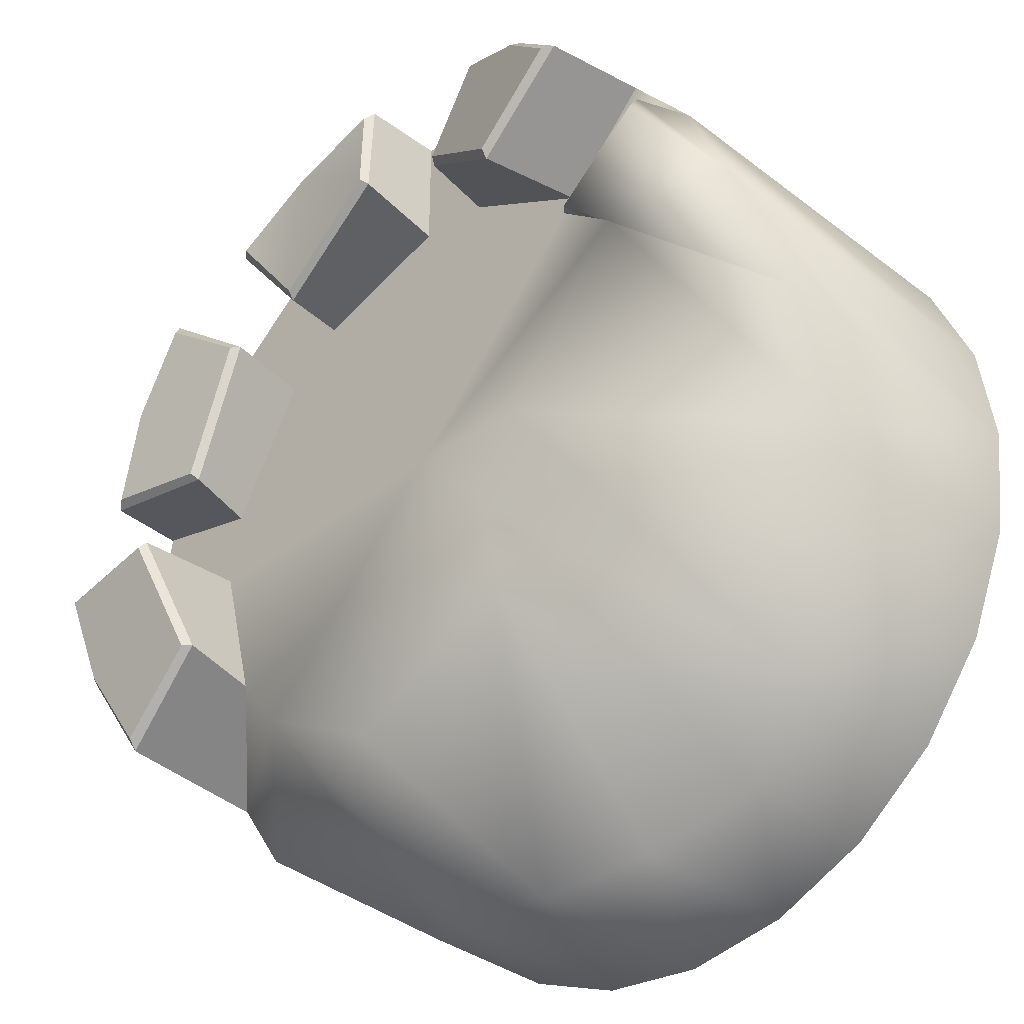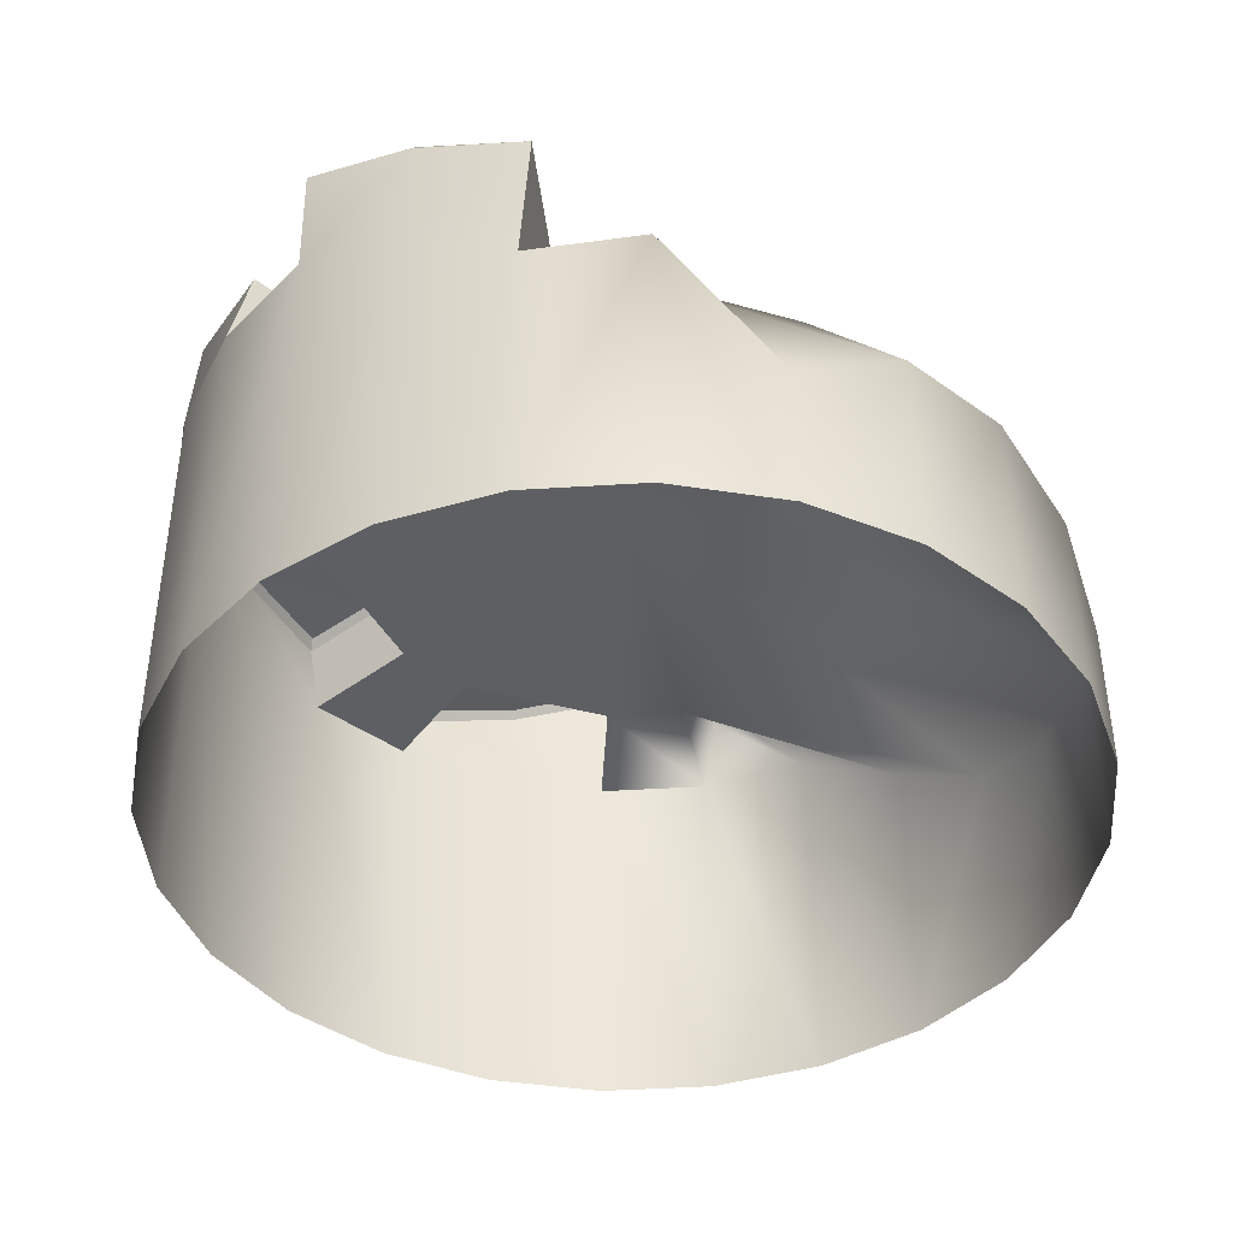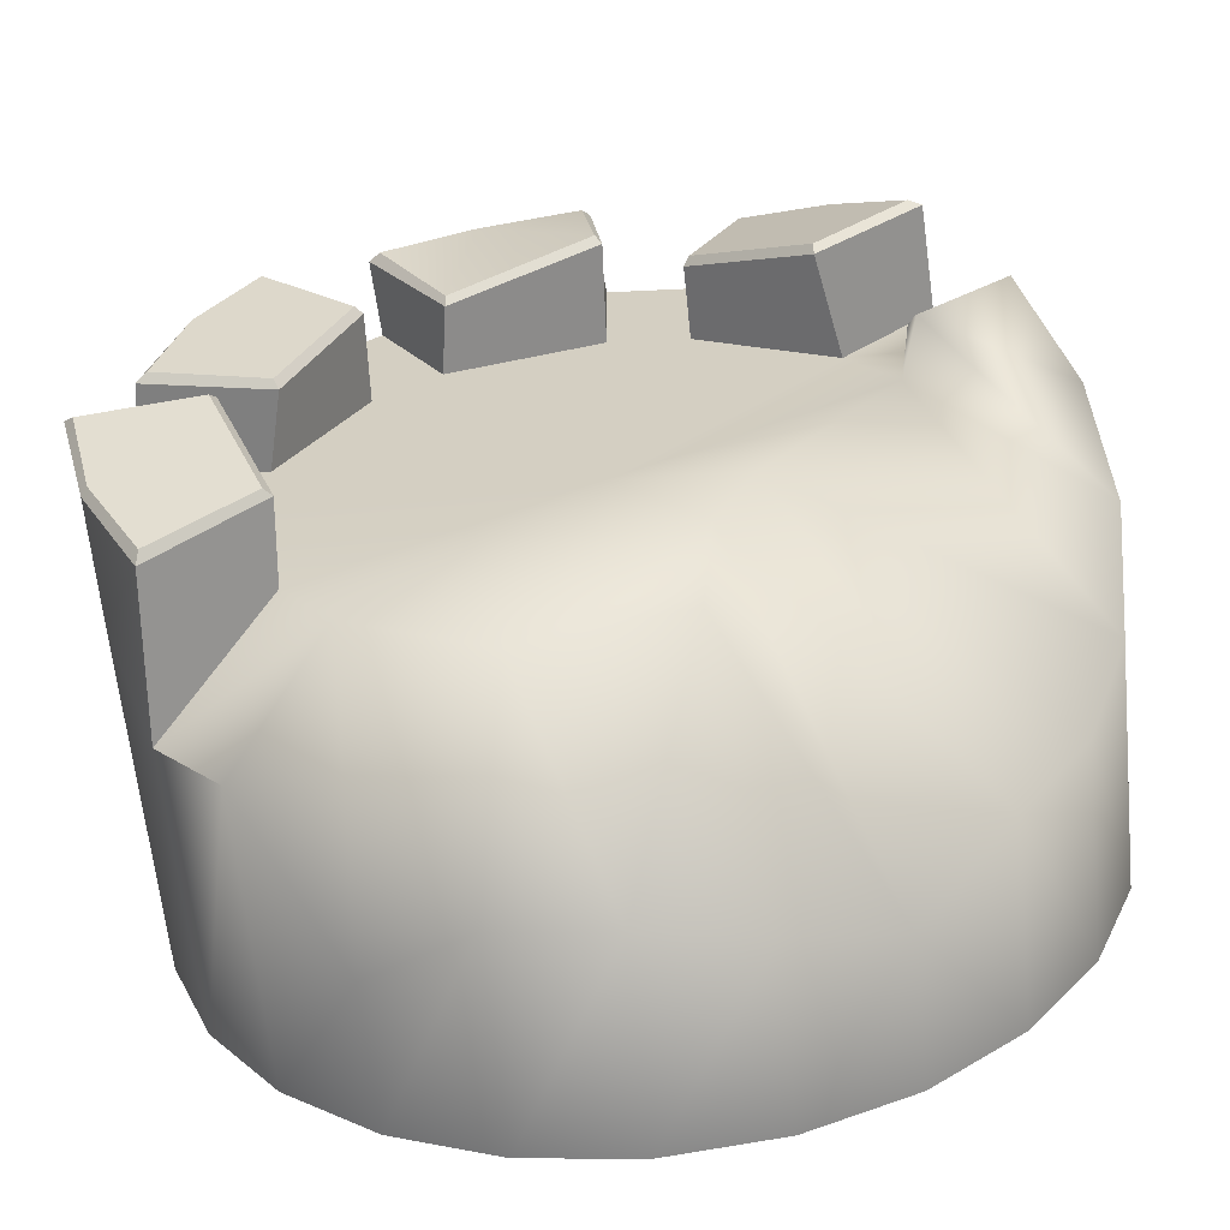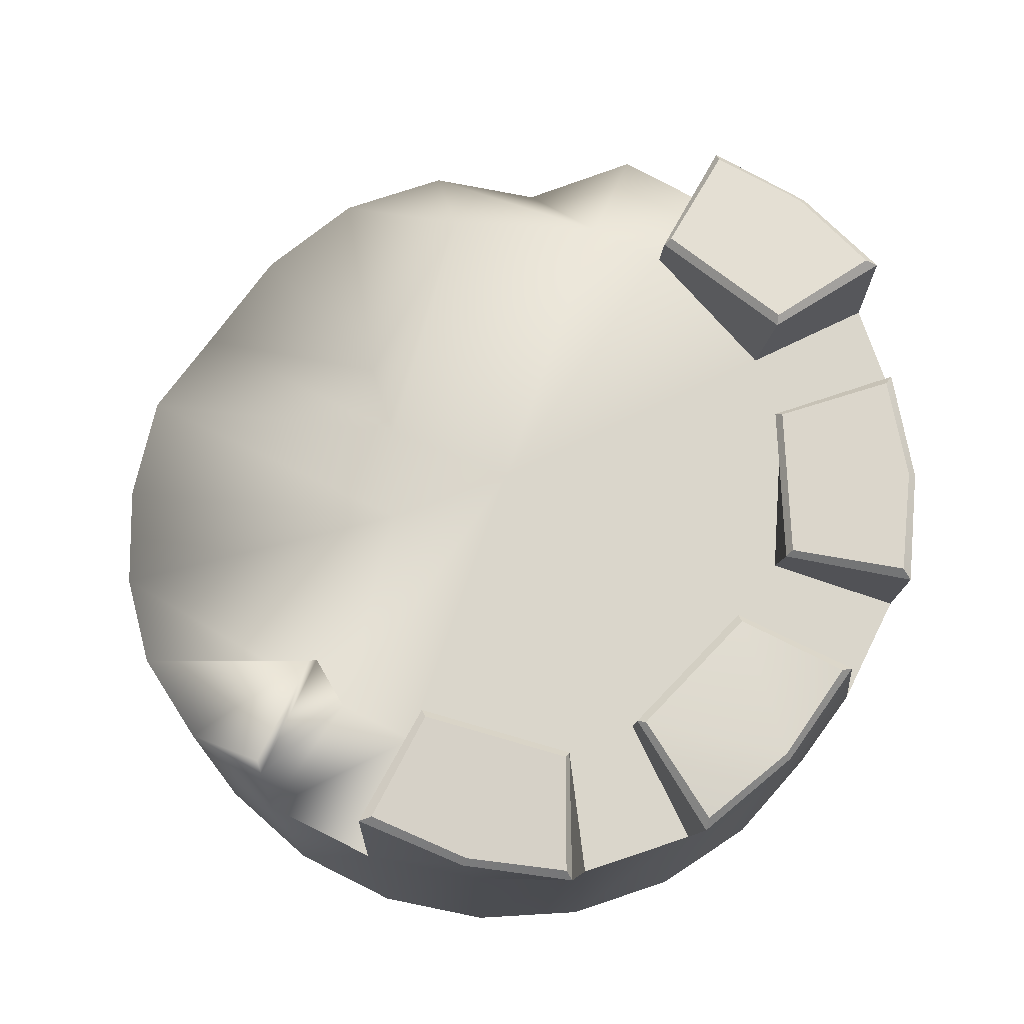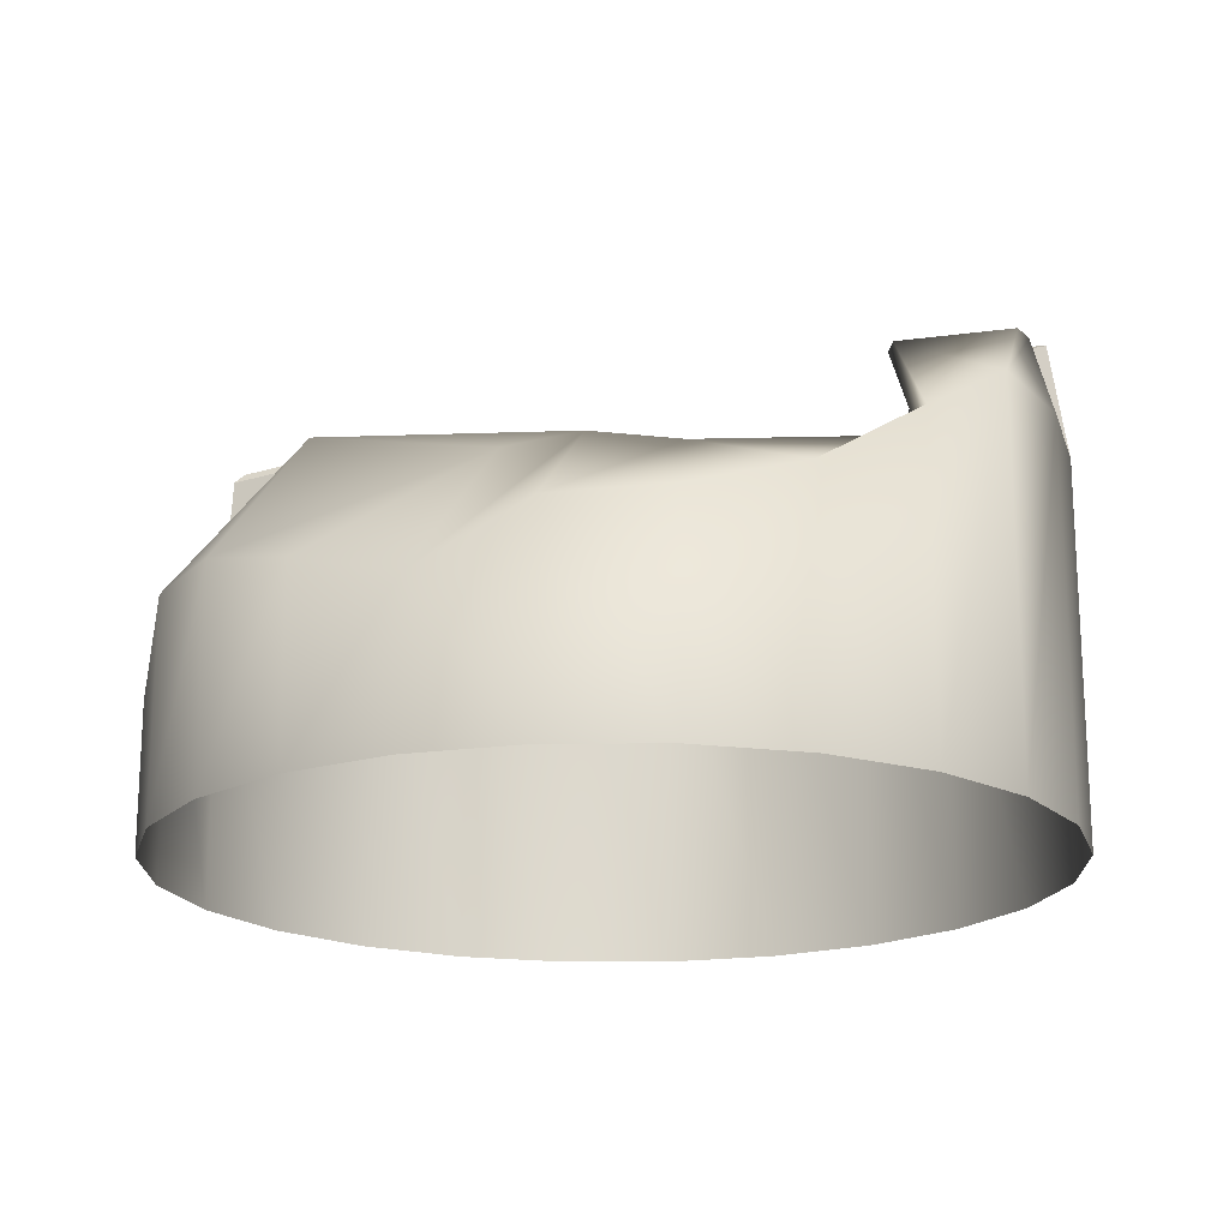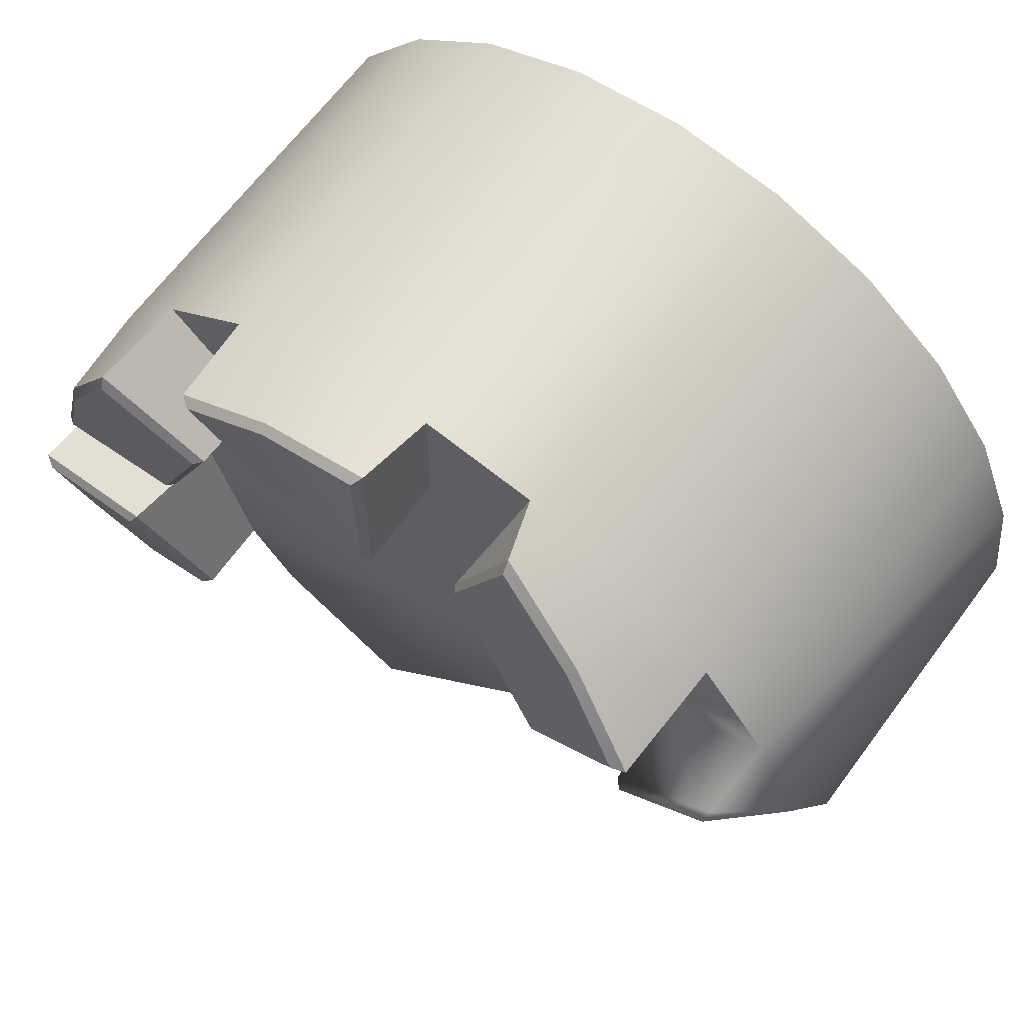
<metadata>
{"format":"obj","ext":"obj","renderer":"f3d","projection":"perspective","resolution":1024,"background":"white","views":[{"elev":-36.4,"azim":45.3,"up":"+Y"},{"elev":-41.9,"azim":-48.1,"up":"+Z"},{"elev":-62.5,"azim":5.7,"up":"+Y"},{"elev":73.8,"azim":154.1,"up":"+Z"},{"elev":-18.4,"azim":53.1,"up":"+Z"},{"elev":65.7,"azim":36.6,"up":"+Y"}]}
</metadata>
<code>
g Boss_Color_138
v 17.05 6.846 13.66
v 16.22 9.367 8.863
v 16.56 6.889 13.17
v -25.74 6.896 -14.59
v -26.64 -7.114e-05 8.863
v -26.64 -4.367e-07 -14.59
v -25.74 6.896 8.863
v -23.08 13.32 -14.59
v -23.08 13.32 8.863
v -24.79 6.296 14.08
v -18.84 18.84 -14.59
v -22.82 12.96 14.46
v -18.84 18.84 8.863
v -19.21 18.89 14.68
v -13.32 23.08 -14.59
v -13.32 23.07 8.863
v -6.896 25.74 -14.59
v -6.896 25.74 8.863
v -13.38 22.2 13.85
v -5.355e-05 26.64 -14.59
v -7.285 25.54 13.62
v -5.181e-05 26.64 8.863
v -0.5318 27.21 13.62
v 6.896 25.74 -14.59
v 6.896 25.74 8.863
v 13.32 23.08 -14.59
v 13.32 23.08 8.863
v 8.15 26.25 12.5
v 18.84 18.84 -14.59
v 13.89 22.68 14.14
v 18.84 18.84 8.863
v 18.47 17.71 15.77
v 23.07 13.32 -14.59
v 23.07 13.32 8.863
v 25.74 6.896 -14.59
v 25.74 6.896 8.863
v 26.64 0.000102 -14.59
v 26.64 4.481e-05 4.886
v 17.66 17.84 16.1
v 12.08 13.62 15.64
v 13.53 22.42 14.61
v 5.18 19.33 13.45
v 8.257 25.62 13.11
v 6.896 25.74 8.863
v -3.482e-05 18.73 8.863
v -5.181e-05 26.64 8.863
v 4.849 18.1 8.863
v 7.938e-06 -2.607e-05 8.863
v -9.367 16.22 8.863
v -13.25 13.25 8.863
v -18.1 4.849 8.863
v -18.73 -5.873e-05 8.863
v 13.25 13.25 8.863
v 16.22 9.367 8.863
v 23.07 13.32 8.863
v 18.84 18.84 8.863
v -7.146 25.21 14.16
v -0.9688 26.67 14.16
v -0.06093 19.77 15.05
v -8.648 16.43 13.52
v -12.68 22.11 14.38
v -19.05 18.13 15.1
v -13.52 13.88 14.38
v -22.41 12.75 14.91
v -17.25 5.463 13.98
v -24.13 6.654 14.55
v -25.74 6.896 8.863
v -18.1 4.849 8.863
v -18.73 -5.873e-05 8.863
v -26.64 -7.114e-05 8.863
v -25.21 -7.183 14.34
v -26.69 -1.136 15.57
v -19.74 -0.2032 15.75
v -16.35 -8.6 14.04
v -22.06 -12.58 13.23
v -13.32 -23.08 -5.52
v -18.84 -18.84 3.405
v -13.25 -13.25 8.863
v -6.896 -25.74 -1.545
v -4.849 -17.91 8.891
v 5.519e-05 -26.64 -1.604
v 4.63 -11.36 6.835
v 6.896 -25.74 -3.282
v 13.32 -23.07 -5.404
v 5.425 -6.089 8.869
v 18.84 -18.84 -1.961
v 7.864 -0.7361 8.863
v 23.08 -13.32 -1.396
v 25.74 -6.896 0.5133
v 16.22 9.367 8.863
v 26.64 4.481e-05 4.886
v -18.73 -5.873e-05 8.863
v 7.938e-06 -2.607e-05 8.863
v -16.22 -9.367 8.863
v -13.25 -13.25 8.863
v -23.07 -13.32 2.682
v -18.84 -18.84 3.405
v -4.849 -17.91 8.891
v 5.425 -6.089 8.869
v 4.63 -11.36 6.835
v 7.864 -0.7361 8.863
v 16.22 9.367 8.863
v 17.05 6.846 13.66
v 26.64 4.481e-05 4.886
v 25.74 6.896 8.863
v 22.55 11.19 13.66
v -13.25 13.25 8.863
v -18.84 18.84 8.863
v -13.32 23.07 8.863
v -9.367 16.22 8.863
v 23.07 13.32 8.863
v 22.67 11.92 13.17
v 16.22 9.367 8.863
v 16.56 6.889 13.17
v 6.896 25.74 8.863
v 8.15 26.25 12.5
v 4.823 19.09 12.91
v 4.849 18.1 8.863
v 4.849 18.1 8.863
v 4.823 19.09 12.91
v 12.08 13.08 15.22
v 13.25 13.25 8.863
v 13.25 13.25 8.863
v 12.08 13.08 15.22
v 18.47 17.71 15.77
v 18.84 18.84 8.863
v -13.32 23.07 8.863
v -13.38 22.2 13.85
v -8.703 15.89 13.1
v -9.367 16.22 8.863
v -9.367 16.22 8.863
v -8.703 15.89 13.1
v 0.3301 19.41 14.62
v -3.482e-05 18.73 8.863
v -3.482e-05 18.73 8.863
v 0.3301 19.41 14.62
v -0.5318 27.21 13.62
v -5.181e-05 26.64 8.863
v -25.74 6.896 8.863
v -24.79 6.296 14.08
v -16.99 5.112 13.45
v -18.1 4.849 8.863
v -18.1 4.849 8.863
v -16.99 5.112 13.45
v -13.07 13.97 13.87
v -13.25 13.25 8.863
v -13.25 13.25 8.863
v -13.07 13.97 13.87
v -19.21 18.89 14.68
v -18.84 18.84 8.863
v -26.64 -7.114e-05 8.863
v -27.29 -0.629 15.18
v -25.6 -7.238 13.83
v -25.74 -6.896 6.452
v -26.64 -4.367e-07 -14.59
v -22.21 -13.19 12.61
v -25.74 -6.896 -14.59
v -23.07 -13.32 2.682
v -23.07 -13.32 -14.59
v -18.84 -18.84 3.405
v -18.84 -18.84 -14.59
v -13.32 -23.08 -5.52
v -13.32 -23.07 -14.59
v -6.896 -25.74 -1.545
v -6.896 -25.74 -14.59
v 5.519e-05 -26.64 -1.604
v 5.217e-05 -26.64 -14.59
v 6.896 -25.74 -3.282
v 6.896 -25.74 -14.59
v 13.32 -23.07 -5.404
v 13.32 -23.07 -14.59
v 18.84 -18.84 -14.59
v 18.84 -18.84 -1.961
v 23.08 -13.32 -14.59
v 23.08 -13.32 -1.396
v 25.74 -6.896 -14.59
v 25.74 -6.896 0.5133
v 26.64 0.000102 -14.59
v 26.64 4.481e-05 4.886
v -23.07 -13.32 2.682
v -22.21 -13.19 12.61
v -15.86 -8.569 13.55
v -16.22 -9.367 8.863
v -16.22 -9.367 8.863
v -15.86 -8.569 13.55
v -19.44 0.2648 15.35
v -18.73 -5.873e-05 8.863
v -18.73 -5.873e-05 8.863
v -19.44 0.2648 15.35
v -27.29 -0.629 15.18
v -26.64 -7.114e-05 8.863
v 22.55 11.19 13.66
v 22.67 11.92 13.17
v 25.74 6.896 8.863
v 23.07 13.32 8.863
v 22.55 11.19 13.66
v 17.05 6.846 13.66
v 22.67 11.92 13.17
v 16.56 6.889 13.17
v 17.66 17.84 16.1
v 13.89 22.68 14.14
v 18.47 17.71 15.77
v 13.53 22.42 14.61
v 8.15 26.25 12.5
v 8.257 25.62 13.11
v 8.257 25.62 13.11
v 5.18 19.33 13.45
v 4.823 19.09 12.91
v 8.15 26.25 12.5
v 5.18 19.33 13.45
v 12.08 13.62 15.64
v 12.08 13.08 15.22
v 4.823 19.09 12.91
v 12.08 13.62 15.64
v 17.66 17.84 16.1
v 18.47 17.71 15.77
v 12.08 13.08 15.22
v -0.9688 26.67 14.16
v -7.285 25.54 13.62
v -0.5318 27.21 13.62
v -7.146 25.21 14.16
v -13.38 22.2 13.85
v -12.68 22.11 14.38
v -12.68 22.11 14.38
v -8.648 16.43 13.52
v -8.703 15.89 13.1
v -13.38 22.2 13.85
v -8.648 16.43 13.52
v -0.06093 19.77 15.05
v 0.3301 19.41 14.62
v -8.703 15.89 13.1
v -0.06093 19.77 15.05
v -0.9688 26.67 14.16
v -0.5318 27.21 13.62
v 0.3301 19.41 14.62
v -19.05 18.13 15.1
v -22.82 12.96 14.46
v -19.21 18.89 14.68
v -22.41 12.75 14.91
v -24.79 6.296 14.08
v -24.13 6.654 14.55
v -24.13 6.654 14.55
v -17.25 5.463 13.98
v -16.99 5.112 13.45
v -24.79 6.296 14.08
v -17.25 5.463 13.98
v -13.52 13.88 14.38
v -13.07 13.97 13.87
v -16.99 5.112 13.45
v -13.52 13.88 14.38
v -19.05 18.13 15.1
v -19.21 18.89 14.68
v -13.07 13.97 13.87
v -26.69 -1.136 15.57
v -25.6 -7.238 13.83
v -27.29 -0.629 15.18
v -25.21 -7.183 14.34
v -22.21 -13.19 12.61
v -22.06 -12.58 13.23
v -22.06 -12.58 13.23
v -16.35 -8.6 14.04
v -15.86 -8.569 13.55
v -22.21 -13.19 12.61
v -16.35 -8.6 14.04
v -19.74 -0.2032 15.75
v -19.44 0.2648 15.35
v -15.86 -8.569 13.55
v -19.74 -0.2032 15.75
v -26.69 -1.136 15.57
v -27.29 -0.629 15.18
v -19.44 0.2648 15.35
g Boss_Color_138_0
f 3 2 1
f 6 5 4
f 5 7 4
f 4 7 8
f 7 9 8
f 7 10 9
f 8 9 11
f 10 12 9
f 9 13 11
f 9 12 13
f 12 14 13
f 11 13 15
f 13 16 15
f 15 16 17
f 16 18 17
f 16 19 18
f 17 18 20
f 19 21 18
f 18 22 20
f 18 21 22
f 21 23 22
f 20 22 24
f 22 25 24
f 24 25 26
f 25 27 26
f 25 28 27
f 26 27 29
f 28 30 27
f 27 31 29
f 27 30 31
f 30 32 31
f 29 31 33
f 31 34 33
f 33 34 35
f 34 36 35
f 35 36 37
f 36 38 37
f 41 40 39
f 42 40 41
f 43 42 41
f 46 45 44
f 45 47 44
f 45 48 47
f 49 48 45
f 50 48 49
f 51 48 50
f 52 48 51
f 47 48 53
f 53 48 54
f 54 55 53
f 55 56 53
f 59 58 57
f 60 59 57
f 61 60 57
f 64 63 62
f 65 63 64
f 66 65 64
f 69 68 67
f 70 69 67
f 73 72 71
f 74 73 71
f 75 74 71
f 78 77 76
f 79 78 76
f 80 78 79
f 81 80 79
f 82 80 81
f 82 81 83
f 83 84 82
f 82 84 85
f 84 86 85
f 87 85 86
f 87 86 88
f 88 89 87
f 90 87 89
f 91 90 89
f 94 93 92
f 95 93 94
f 94 96 95
f 96 97 95
f 93 95 98
f 93 98 99
f 100 99 98
f 93 99 101
f 93 101 102
f 102 104 103
f 104 105 103
f 103 105 106
f 109 108 107
f 110 109 107
f 113 112 111
f 114 112 113
f 117 116 115
f 118 117 115
f 121 120 119
f 122 121 119
f 125 124 123
f 126 125 123
f 129 128 127
f 130 129 127
f 133 132 131
f 134 133 131
f 137 136 135
f 138 137 135
f 141 140 139
f 142 141 139
f 145 144 143
f 146 145 143
f 149 148 147
f 150 149 147
f 153 152 151
f 154 153 151
f 154 151 155
f 156 153 154
f 157 154 155
f 158 156 154
f 158 154 157
f 159 158 157
f 160 158 159
f 161 160 159
f 162 160 161
f 163 162 161
f 164 162 163
f 165 164 163
f 166 164 165
f 167 166 165
f 168 166 167
f 169 168 167
f 170 168 169
f 171 170 169
f 171 172 170
f 172 173 170
f 172 174 173
f 174 175 173
f 174 176 175
f 176 177 175
f 176 178 177
f 178 179 177
f 182 181 180
f 183 182 180
f 186 185 184
f 187 186 184
f 190 189 188
f 191 190 188
f 194 193 192
f 195 193 194
f 198 197 196
f 199 197 198
f 202 201 200
f 201 203 200
f 201 204 203
f 204 205 203
f 208 207 206
f 209 208 206
f 212 211 210
f 213 212 210
f 216 215 214
f 217 216 214
f 220 219 218
f 219 221 218
f 219 222 221
f 222 223 221
f 226 225 224
f 227 226 224
f 230 229 228
f 231 230 228
f 234 233 232
f 235 234 232
f 238 237 236
f 237 239 236
f 237 240 239
f 240 241 239
f 244 243 242
f 245 244 242
f 248 247 246
f 249 248 246
f 252 251 250
f 253 252 250
f 256 255 254
f 255 257 254
f 255 258 257
f 258 259 257
f 262 261 260
f 263 262 260
f 266 265 264
f 267 266 264
f 270 269 268
f 271 270 268

</code>
